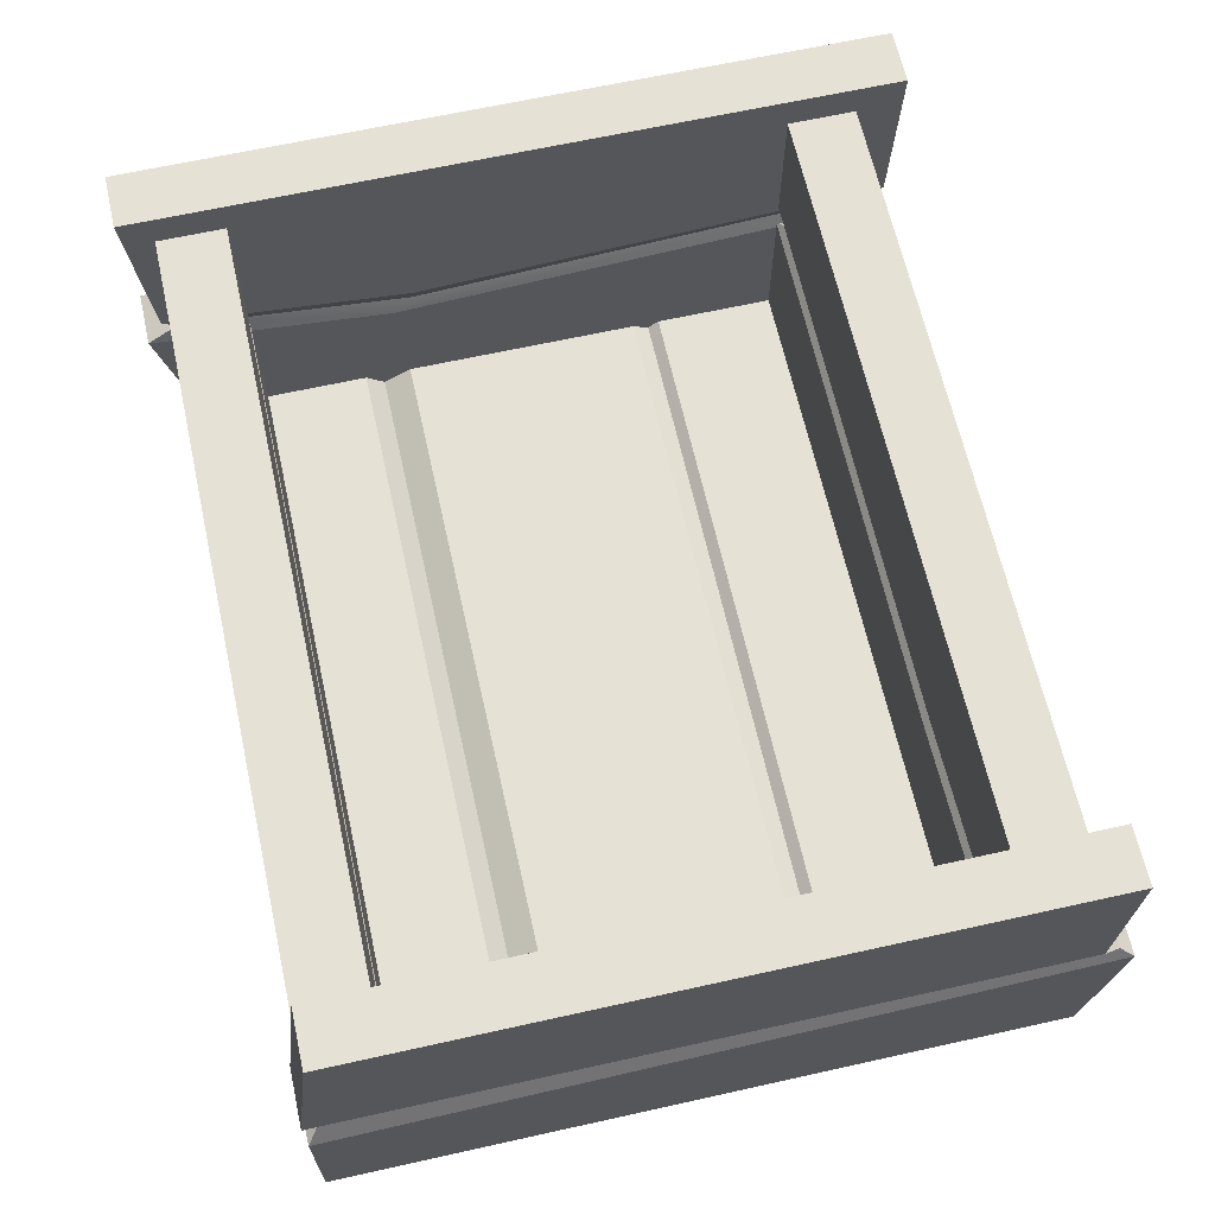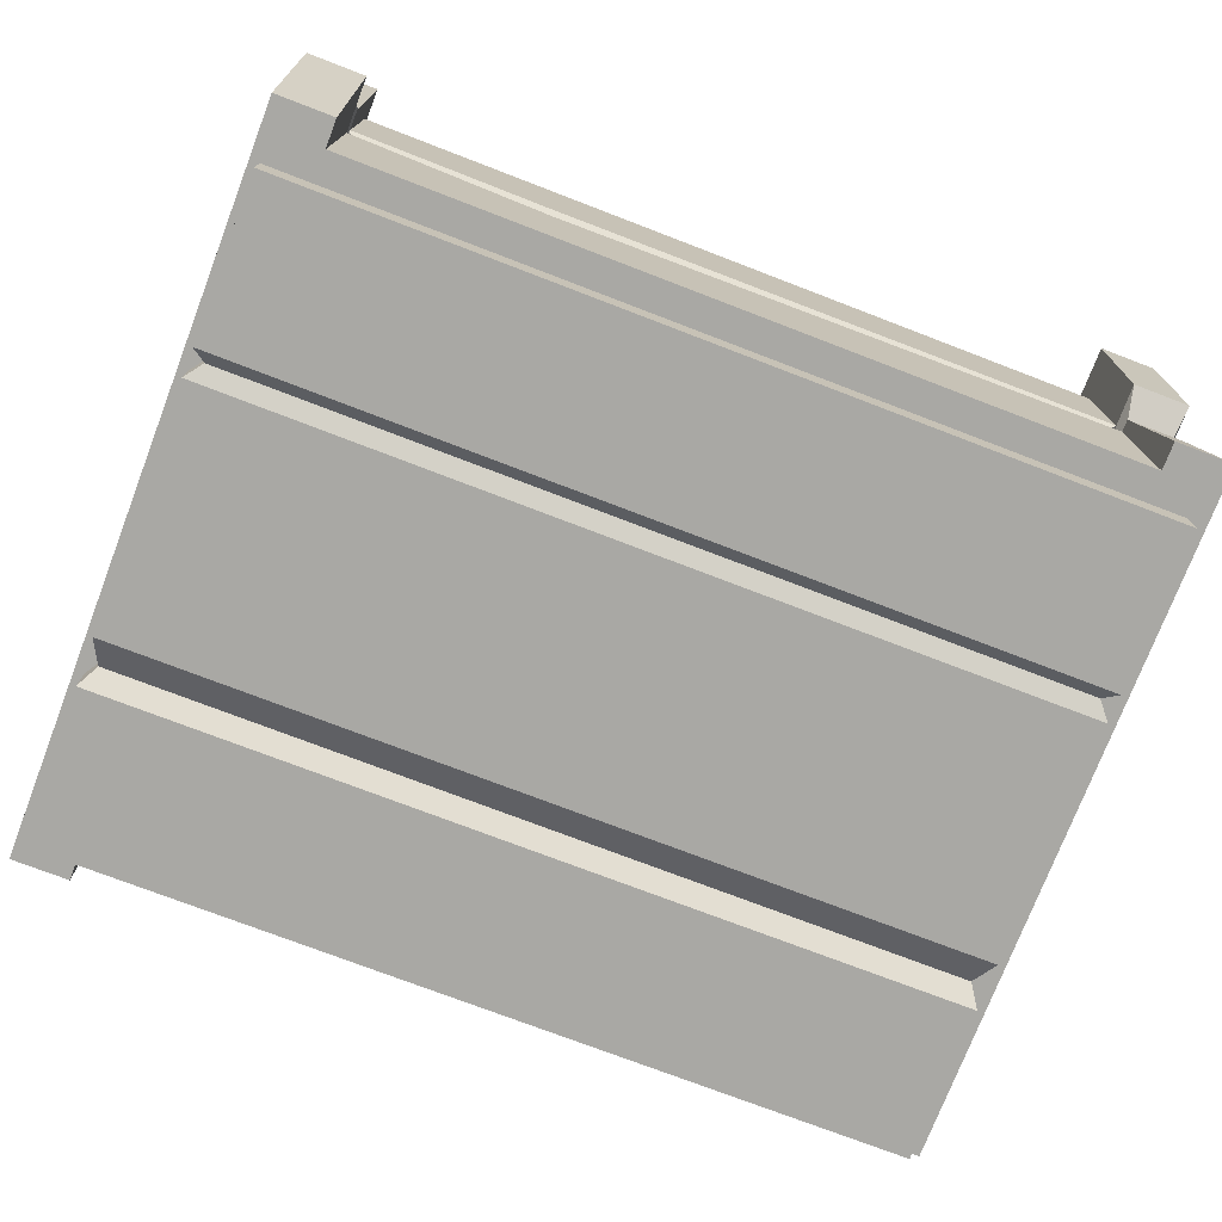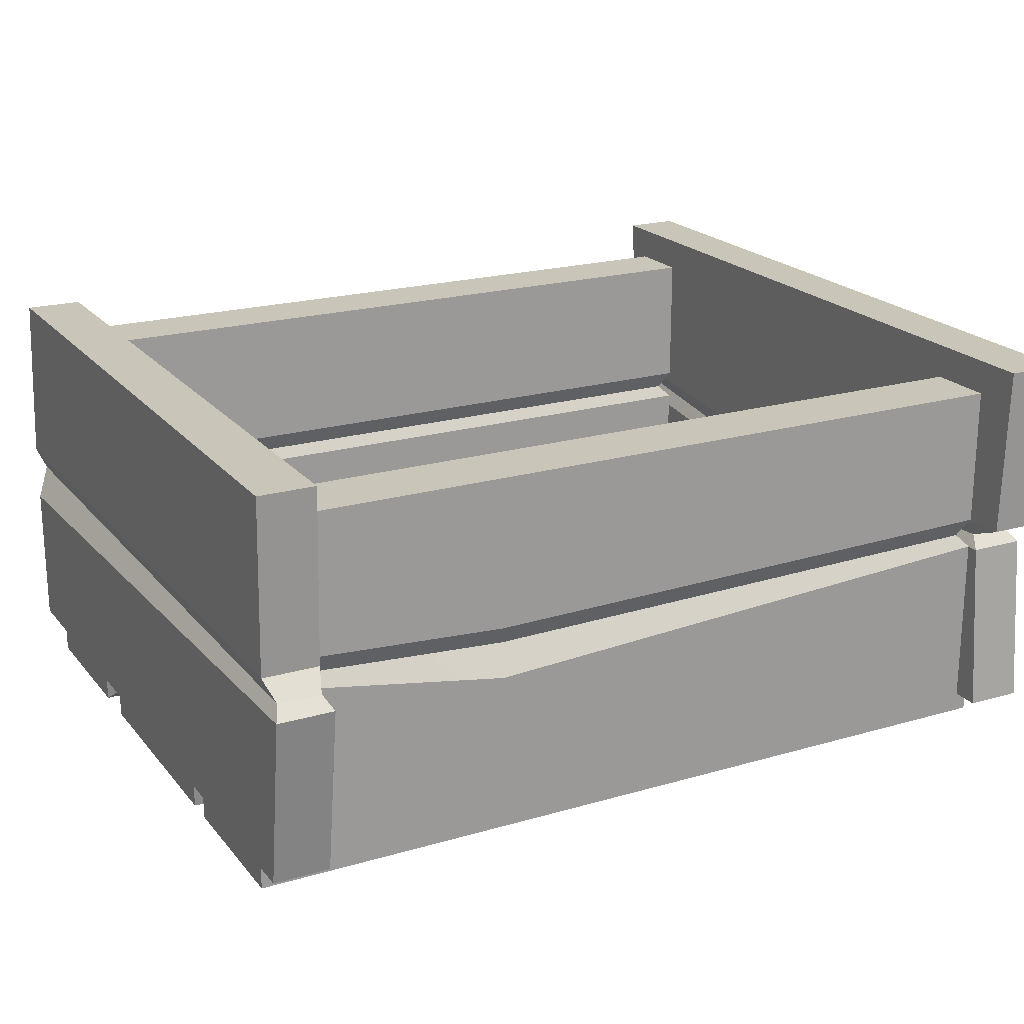
<metadata>
{"format":"obj","ext":"obj","renderer":"f3d","projection":"perspective","resolution":1024,"background":"white","views":[{"elev":65.1,"azim":-102.6,"up":"+Y"},{"elev":-74.9,"azim":-21.0,"up":"+Y"},{"elev":20.6,"azim":-27.8,"up":"+Y"}]}
</metadata>
<code>
g OpenCrate
v 0.004 0.000404 0.003779
v 0.0046 0.000404 0.003779
v 0.0046 0.000404 -0.001674
v 0.004 0.000404 -0.001674
v 0.004 0.000404 -0.003599
v 0.0046 0.000404 -0.003599
v 0.0046 0.000404 0.003779
v 0.0046 0.002245 0.003615
v 0.0046 0.00193 -0.001419
v 0.0046 0.000404 -0.001674
v 0.0046 0.000404 -0.003599
v 0.0046 0.002245 -0.004019
v 0.0046 0.00442 0.003989
v 0.004 0.00442 0.003989
v 0.004 0.00442 -0.001913
v 0.0046 0.00442 -0.001913
v 0.004 0.00442 -0.003997
v 0.0046 0.00442 -0.003997
v 0.004 0.002245 0.003615
v 0.004 0.000404 0.003779
v 0.004 0.000404 -0.001674
v 0.004 0.00193 -0.001419
v 0.004 0.002245 -0.004019
v 0.004 0.000404 -0.003599
v 0.004 0.000404 -0.003599
v 0.0046 0.000404 -0.003599
v 0.0046 0.002245 -0.004019
v 0.004 0.002245 -0.004019
v 0.004 0.002245 0.003615
v 0.0046 0.002245 0.003615
v 0.0046 0.000404 0.003779
v 0.004 0.000404 0.003779
v 0.004 0.002568 0.003928
v 0.0046 0.002568 0.003928
v 0.004525 0.002373 0.003466
v 0.004074 0.002373 0.003466
v 0.004 0.002568 0.003928
v 0.004074 0.002373 0.003466
v 0.004074 0.002059 -0.001209
v 0.004 0.002254 -0.001198
v 0.004525 0.002373 -0.003682
v 0.0046 0.002568 -0.00383
v 0.004 0.002568 -0.00383
v 0.004074 0.002373 -0.003682
v 0.004525 0.002373 0.003466
v 0.0046 0.002568 0.003928
v 0.0046 0.002564 -0.00129
v 0.004525 0.002059 -0.001209
v 0.004525 0.002373 -0.003682
v 0.0046 0.002568 -0.00383
v 0.004074 0.002373 0.003466
v 0.004525 0.002373 0.003466
v 0.0046 0.002245 0.003615
v 0.004 0.002245 0.003615
v 0.004074 0.002373 0.003466
v 0.004 0.002245 0.003615
v 0.004 0.00193 -0.001419
v 0.004074 0.002059 -0.001209
v 0.0046 0.002245 -0.004019
v 0.004525 0.002373 -0.003682
v 0.004074 0.002373 -0.003682
v 0.004 0.002245 -0.004019
v 0.0046 0.002245 0.003615
v 0.004525 0.002373 0.003466
v 0.004525 0.002059 -0.001209
v 0.0046 0.00193 -0.001419
v 0.0046 0.002245 -0.004019
v 0.004525 0.002373 -0.003682
v 0.004 0.00442 0.003989
v 0.0046 0.00442 0.003989
v 0.0046 0.002568 0.003928
v 0.004 0.002568 0.003928
v 0.004 0.00442 0.003989
v 0.004 0.002568 0.003928
v 0.004 0.002254 -0.001198
v 0.004 0.00442 -0.001913
v 0.004 0.00442 -0.003997
v 0.004 0.002568 -0.00383
v 0.0046 0.002568 -0.00383
v 0.0046 0.00442 -0.003997
v 0.004 0.00442 -0.003997
v 0.004 0.002568 -0.00383
v 0.0046 0.002568 0.003928
v 0.0046 0.00442 0.003989
v 0.0046 0.00442 -0.001913
v 0.0046 0.002564 -0.00129
v 0.0046 0.002568 -0.00383
v 0.0046 0.00442 -0.003997
v 0.004074 0.002059 -0.001209
v 0.004074 0.002373 -0.003682
v 0.004 0.002568 -0.00383
v 0.004 0.002254 -0.001198
v 0.004 0.00193 -0.001419
v 0.004 0.002245 -0.004019
v 0.004074 0.002373 -0.003682
v 0.004074 0.002059 -0.001209
v -0.004042 0.000404 0.002774
v -0.004042 0.000404 0.003487
v -0.001122 0.000404 0.003487
v -0.001122 0.000404 0.002774
v 0.004003 0.000404 0.002774
v 0.004003 0.000404 0.003487
v -0.004042 0.000404 0.003487
v -0.004042 0.002245 0.003487
v -0.001933 0.001901 0.003487
v -0.001122 0.000404 0.003487
v 0.004003 0.000404 0.003487
v 0.004003 0.002245 0.003487
v -0.004042 0.004056 0.003487
v -0.004042 0.004056 0.002774
v -0.001122 0.004056 0.002774
v -0.001122 0.004056 0.003487
v 0.004003 0.004056 0.002774
v 0.004003 0.004056 0.003487
v -0.004042 0.002245 0.002774
v -0.004042 0.000404 0.002774
v -0.001122 0.000404 0.002774
v -0.001943 0.002128 0.002774
v 0.004003 0.002245 0.002774
v 0.004003 0.000404 0.002774
v 0.004003 0.000404 0.002774
v 0.004003 0.000404 0.003487
v 0.004003 0.002245 0.003487
v 0.004003 0.002245 0.002774
v -0.004042 0.002245 0.002774
v -0.004042 0.002245 0.003487
v -0.004042 0.000404 0.003487
v -0.004042 0.000404 0.002774
v -0.004042 0.002568 0.002774
v -0.004042 0.002568 0.003487
v -0.003917 0.002373 0.003399
v -0.003917 0.002373 0.002862
v -0.004042 0.002568 0.002774
v -0.003917 0.002373 0.002862
v -0.001909 0.002256 0.002862
v -0.001943 0.002451 0.002774
v 0.004003 0.002568 0.002774
v 0.003879 0.002373 0.002862
v 0.003879 0.002373 0.003399
v 0.004003 0.002568 0.003487
v 0.004003 0.002568 0.002774
v 0.003879 0.002373 0.002862
v -0.003917 0.002373 0.003399
v -0.004042 0.002568 0.003487
v -0.001943 0.002451 0.003487
v -0.001909 0.002256 0.003399
v 0.003879 0.002373 0.003399
v 0.004003 0.002568 0.003487
v -0.003917 0.002373 0.002862
v -0.003917 0.002373 0.003399
v -0.004042 0.002245 0.003487
v -0.004042 0.002245 0.002774
v -0.003917 0.002373 0.002862
v -0.004042 0.002245 0.002774
v -0.001943 0.002128 0.002774
v -0.001909 0.002256 0.002862
v 0.003879 0.002373 0.002862
v 0.004003 0.002245 0.002774
v 0.004003 0.002245 0.003487
v 0.003879 0.002373 0.003399
v 0.003879 0.002373 0.002862
v 0.004003 0.002245 0.002774
v -0.004042 0.002245 0.003487
v -0.003917 0.002373 0.003399
v -0.001909 0.002256 0.003399
v -0.001933 0.001901 0.003487
v 0.004003 0.002245 0.003487
v 0.003879 0.002373 0.003399
v -0.004042 0.004056 0.002774
v -0.004042 0.004056 0.003487
v -0.004042 0.002568 0.003487
v -0.004042 0.002568 0.002774
v -0.004042 0.004056 0.002774
v -0.004042 0.002568 0.002774
v -0.001943 0.002451 0.002774
v -0.001122 0.004056 0.002774
v 0.004003 0.004056 0.002774
v 0.004003 0.002568 0.002774
v 0.004003 0.002568 0.003487
v 0.004003 0.004056 0.003487
v 0.004003 0.004056 0.002774
v 0.004003 0.002568 0.002774
v -0.004042 0.002568 0.003487
v -0.004042 0.004056 0.003487
v -0.001122 0.004056 0.003487
v -0.001943 0.002451 0.003487
v 0.004003 0.002568 0.003487
v 0.004003 0.004056 0.003487
v -0.004622 0.000404 0.003779
v -0.004023 0.000404 0.003779
v -0.004023 0.000404 -0.00383
v -0.004622 0.000404 -0.00383
v -0.004023 0.000404 0.003779
v -0.004023 0.002245 0.004051
v -0.004023 0.002245 -0.00383
v -0.004023 0.000404 -0.00383
v -0.004023 0.00442 0.003779
v -0.004622 0.00442 0.003779
v -0.004622 0.00442 -0.003607
v -0.004023 0.00442 -0.003607
v -0.004622 0.002245 0.004051
v -0.004622 0.000404 0.003779
v -0.004622 0.000404 -0.00383
v -0.004622 0.001948 -0.00383
v -0.004622 0.000404 -0.00383
v -0.004023 0.000404 -0.00383
v -0.004023 0.002245 -0.00383
v -0.004622 0.001948 -0.00383
v -0.004622 0.002245 0.004051
v -0.004023 0.002245 0.004051
v -0.004023 0.000404 0.003779
v -0.004622 0.000404 0.003779
v -0.004622 0.002568 0.0037
v -0.004023 0.002568 0.0037
v -0.004097 0.002373 0.003902
v -0.004548 0.002373 0.003902
v -0.004622 0.002568 0.0037
v -0.004548 0.002373 0.003902
v -0.004548 0.002373 -0.003682
v -0.004622 0.002568 -0.00383
v -0.004097 0.002373 -0.003682
v -0.004023 0.002568 -0.00383
v -0.004622 0.002568 -0.00383
v -0.004548 0.002373 -0.003682
v -0.004097 0.002373 0.003902
v -0.004023 0.002568 0.0037
v -0.004023 0.002568 -0.00383
v -0.004097 0.002373 -0.003682
v -0.004548 0.002373 0.003902
v -0.004097 0.002373 0.003902
v -0.004023 0.002245 0.004051
v -0.004622 0.002245 0.004051
v -0.004548 0.002373 0.003902
v -0.004622 0.002245 0.004051
v -0.004622 0.001948 -0.00383
v -0.004548 0.002373 -0.003682
v -0.004023 0.002245 -0.00383
v -0.004097 0.002373 -0.003682
v -0.004548 0.002373 -0.003682
v -0.004622 0.001948 -0.00383
v -0.004023 0.002245 0.004051
v -0.004097 0.002373 0.003902
v -0.004097 0.002373 -0.003682
v -0.004023 0.002245 -0.00383
v -0.004622 0.00442 0.003779
v -0.004023 0.00442 0.003779
v -0.004023 0.002568 0.0037
v -0.004622 0.002568 0.0037
v -0.004622 0.00442 0.003779
v -0.004622 0.002568 0.0037
v -0.004622 0.002568 -0.00383
v -0.004622 0.00442 -0.003607
v -0.004023 0.002568 -0.00383
v -0.004023 0.00442 -0.003607
v -0.004622 0.00442 -0.003607
v -0.004622 0.002568 -0.00383
v -0.004023 0.002568 0.0037
v -0.004023 0.00442 0.003779
v -0.004023 0.00442 -0.003607
v -0.004023 0.002568 -0.00383
v -0.004042 0.000404 -0.003651
v -0.004042 0.000404 -0.002938
v 0.004003 0.000404 -0.002938
v 0.004003 0.000404 -0.003651
v -0.004042 0.000404 -0.002938
v -0.004042 0.002245 -0.002938
v 0.004003 0.002245 -0.002938
v 0.004003 0.000404 -0.002938
v -0.004042 0.004056 -0.002938
v -0.004042 0.004056 -0.003651
v 0.004003 0.004056 -0.003651
v 0.004003 0.004056 -0.002938
v -0.004042 0.002245 -0.003651
v -0.004042 0.000404 -0.003651
v 0.004003 0.000404 -0.003651
v 0.004003 0.002245 -0.003651
v 0.004003 0.000404 -0.003651
v 0.004003 0.000404 -0.002938
v 0.004003 0.002245 -0.002938
v 0.004003 0.002245 -0.003651
v -0.004042 0.002245 -0.003651
v -0.004042 0.002245 -0.002938
v -0.004042 0.000404 -0.002938
v -0.004042 0.000404 -0.003651
v -0.004042 0.002568 -0.003651
v -0.004042 0.002568 -0.002938
v -0.003917 0.002373 -0.003026
v -0.003917 0.002373 -0.003563
v -0.004042 0.002568 -0.003651
v -0.003917 0.002373 -0.003563
v 0.003879 0.002373 -0.003563
v 0.004003 0.002568 -0.003651
v 0.003879 0.002373 -0.003026
v 0.004003 0.002568 -0.002938
v 0.004003 0.002568 -0.003651
v 0.003879 0.002373 -0.003563
v -0.003917 0.002373 -0.003026
v -0.004042 0.002568 -0.002938
v 0.004003 0.002568 -0.002938
v 0.003879 0.002373 -0.003026
v -0.003917 0.002373 -0.003563
v -0.003917 0.002373 -0.003026
v -0.004042 0.002245 -0.002938
v -0.004042 0.002245 -0.003651
v -0.003917 0.002373 -0.003563
v -0.004042 0.002245 -0.003651
v 0.004003 0.002245 -0.003651
v 0.003879 0.002373 -0.003563
v 0.004003 0.002245 -0.002938
v 0.003879 0.002373 -0.003026
v 0.003879 0.002373 -0.003563
v 0.004003 0.002245 -0.003651
v -0.004042 0.002245 -0.002938
v -0.003917 0.002373 -0.003026
v 0.003879 0.002373 -0.003026
v 0.004003 0.002245 -0.002938
v -0.004042 0.004056 -0.003651
v -0.004042 0.004056 -0.002938
v -0.004042 0.002568 -0.002938
v -0.004042 0.002568 -0.003651
v -0.004042 0.004056 -0.003651
v -0.004042 0.002568 -0.003651
v 0.004003 0.002568 -0.003651
v 0.004003 0.004056 -0.003651
v 0.004003 0.002568 -0.002938
v 0.004003 0.004056 -0.002938
v 0.004003 0.004056 -0.003651
v 0.004003 0.002568 -0.003651
v -0.004042 0.002568 -0.002938
v -0.004042 0.004056 -0.002938
v 0.004003 0.004056 -0.002938
v 0.004003 0.002568 -0.002938
v -0.004519 0 0.003167
v -0.004519 0.0007134 0.003167
v 0.004398 0.0007134 0.003167
v 0.004398 0 0.003167
v -0.004519 0.0007134 0.003167
v -0.004519 0.0007134 0.001498
v 0.004398 0.0007134 0.001498
v 0.004398 0.0007134 0.003167
v -0.004519 0.0007134 -0.003483
v -0.004519 0 -0.003483
v 0.004398 0 -0.003483
v 0.004398 0.0007134 -0.003483
v -0.004519 0 0.001498
v -0.004519 0 0.003167
v 0.004398 0 0.003167
v 0.004398 0 0.001498
v 0.004398 0 0.003167
v 0.004398 0.0007134 0.003167
v 0.004398 0.0007134 0.001498
v 0.004398 0 0.001498
v -0.004519 0 0.001498
v -0.004519 0.0007134 0.001498
v -0.004519 0.0007134 0.003167
v -0.004519 0 0.003167
v -0.004519 0 0.001204
v -0.004519 0.0007134 0.001204
v -0.004381 0.0006251 0.001381
v -0.004381 8.834e-05 0.001381
v -0.004519 0 0.001204
v -0.004381 8.834e-05 0.001381
v 0.00426 8.834e-05 0.001381
v 0.004398 0 0.001204
v 0.00426 0.0006251 0.001381
v 0.004398 0.0007134 0.001204
v 0.004398 0 0.001204
v 0.00426 8.834e-05 0.001381
v -0.004381 0.0006251 0.001381
v -0.004519 0.0007134 0.001204
v 0.004398 0.0007134 0.001204
v 0.00426 0.0006251 0.001381
v -0.004381 8.834e-05 0.001381
v -0.004381 0.0006251 0.001381
v -0.004519 0.0007134 0.001498
v -0.004519 0 0.001498
v -0.004381 8.834e-05 0.001381
v -0.004519 0 0.001498
v 0.004398 0 0.001498
v 0.00426 8.834e-05 0.001381
v 0.004398 0.0007134 0.001498
v 0.00426 0.0006251 0.001381
v 0.00426 8.834e-05 0.001381
v 0.004398 0 0.001498
v -0.004519 0.0007134 0.001498
v -0.004381 0.0006251 0.001381
v 0.00426 0.0006251 0.001381
v 0.004398 0.0007134 0.001498
v -0.004519 0 -0.001338
v -0.004519 0.0007134 -0.001338
v -0.004519 0.0007134 0.001204
v -0.004519 0 0.001204
v -0.004519 0 -0.001338
v -0.004519 0 0.001204
v 0.004398 0 0.001204
v 0.004398 0 -0.001338
v 0.004398 0.0007134 0.001204
v 0.004398 0.0007134 -0.001338
v 0.004398 0 -0.001338
v 0.004398 0 0.001204
v -0.004519 0.0007134 0.001204
v -0.004519 0.0007134 -0.001338
v 0.004398 0.0007134 -0.001338
v 0.004398 0.0007134 0.001204
v -0.004519 0 -0.001835
v -0.004519 0.0007134 -0.001835
v -0.0044 0.0005461 -0.00164
v -0.0044 0.0001673 -0.00164
v -0.004519 0 -0.001835
v -0.0044 0.0001673 -0.00164
v 0.004279 0.0001673 -0.00164
v 0.004398 0 -0.001835
v 0.004279 0.0005461 -0.00164
v 0.004398 0.0007134 -0.001835
v 0.004398 0 -0.001835
v 0.004279 0.0001673 -0.00164
v -0.0044 0.0005461 -0.00164
v -0.004519 0.0007134 -0.001835
v 0.004398 0.0007134 -0.001835
v 0.004279 0.0005461 -0.00164
v -0.0044 0.0001673 -0.00164
v -0.0044 0.0005461 -0.00164
v -0.004519 0.0007134 -0.001338
v -0.004519 0 -0.001338
v -0.0044 0.0001673 -0.00164
v -0.004519 0 -0.001338
v 0.004398 0 -0.001338
v 0.004279 0.0001673 -0.00164
v 0.004398 0.0007134 -0.001338
v 0.004279 0.0005461 -0.00164
v 0.004279 0.0001673 -0.00164
v 0.004398 0 -0.001338
v -0.004519 0.0007134 -0.001338
v -0.0044 0.0005461 -0.00164
v 0.004279 0.0005461 -0.00164
v 0.004398 0.0007134 -0.001338
v -0.004519 0 -0.003483
v -0.004519 0.0007134 -0.003483
v -0.004519 0.0007134 -0.001835
v -0.004519 0 -0.001835
v -0.004519 0 -0.003483
v -0.004519 0 -0.001835
v 0.004398 0 -0.001835
v 0.004398 0 -0.003483
v 0.004398 0.0007134 -0.001835
v 0.004398 0.0007134 -0.003483
v 0.004398 0 -0.003483
v 0.004398 0 -0.001835
v -0.004519 0.0007134 -0.001835
v -0.004519 0.0007134 -0.003483
v 0.004398 0.0007134 -0.003483
v 0.004398 0.0007134 -0.001835
g OpenCrate_0
f 3 2 1
f 4 3 1
f 4 5 3
f 5 6 3
f 9 8 7
f 10 9 7
f 10 11 9
f 11 12 9
f 15 14 13
f 16 15 13
f 17 15 16
f 18 17 16
f 21 20 19
f 22 21 19
f 22 23 21
f 23 24 21
f 27 26 25
f 28 27 25
f 31 30 29
f 32 31 29
f 35 34 33
f 36 35 33
f 39 38 37
f 40 39 37
f 43 42 41
f 44 43 41
f 47 46 45
f 48 47 45
f 48 49 47
f 49 50 47
f 53 52 51
f 54 53 51
f 57 56 55
f 58 57 55
f 61 60 59
f 62 61 59
f 65 64 63
f 66 65 63
f 66 67 65
f 67 68 65
f 71 70 69
f 72 71 69
f 75 74 73
f 76 75 73
f 76 77 75
f 77 78 75
f 81 80 79
f 82 81 79
f 85 84 83
f 86 85 83
f 86 87 85
f 87 88 85
f 91 90 89
f 92 91 89
f 95 94 93
f 96 95 93
f 99 98 97
f 100 99 97
f 100 101 99
f 101 102 99
f 105 104 103
f 106 105 103
f 106 107 105
f 107 108 105
f 111 110 109
f 112 111 109
f 113 111 112
f 114 113 112
f 117 116 115
f 118 117 115
f 118 119 117
f 119 120 117
f 123 122 121
f 124 123 121
f 127 126 125
f 128 127 125
f 131 130 129
f 132 131 129
f 135 134 133
f 136 135 133
f 136 137 135
f 137 138 135
f 141 140 139
f 142 141 139
f 145 144 143
f 146 145 143
f 146 147 145
f 147 148 145
f 151 150 149
f 152 151 149
f 155 154 153
f 156 155 153
f 156 157 155
f 157 158 155
f 161 160 159
f 162 161 159
f 165 164 163
f 166 165 163
f 166 167 165
f 167 168 165
f 171 170 169
f 172 171 169
f 175 174 173
f 176 175 173
f 176 177 175
f 177 178 175
f 181 180 179
f 182 181 179
f 185 184 183
f 186 185 183
f 186 187 185
f 187 188 185
f 191 190 189
f 192 191 189
f 195 194 193
f 196 195 193
f 199 198 197
f 200 199 197
f 203 202 201
f 204 203 201
f 207 206 205
f 208 207 205
f 211 210 209
f 212 211 209
f 215 214 213
f 216 215 213
f 219 218 217
f 220 219 217
f 223 222 221
f 224 223 221
f 227 226 225
f 228 227 225
f 231 230 229
f 232 231 229
f 235 234 233
f 236 235 233
f 239 238 237
f 240 239 237
f 243 242 241
f 244 243 241
f 247 246 245
f 248 247 245
f 251 250 249
f 252 251 249
f 255 254 253
f 256 255 253
f 259 258 257
f 260 259 257
f 263 262 261
f 264 263 261
f 267 266 265
f 268 267 265
f 271 270 269
f 272 271 269
f 275 274 273
f 276 275 273
f 279 278 277
f 280 279 277
f 283 282 281
f 284 283 281
f 287 286 285
f 288 287 285
f 291 290 289
f 292 291 289
f 295 294 293
f 296 295 293
f 299 298 297
f 300 299 297
f 303 302 301
f 304 303 301
f 307 306 305
f 308 307 305
f 311 310 309
f 312 311 309
f 315 314 313
f 316 315 313
f 319 318 317
f 320 319 317
f 323 322 321
f 324 323 321
f 327 326 325
f 328 327 325
f 331 330 329
f 332 331 329
f 335 334 333
f 336 335 333
f 339 338 337
f 340 339 337
f 343 342 341
f 344 343 341
f 347 346 345
f 348 347 345
f 351 350 349
f 352 351 349
f 355 354 353
f 356 355 353
f 359 358 357
f 360 359 357
f 363 362 361
f 364 363 361
f 367 366 365
f 368 367 365
f 371 370 369
f 372 371 369
f 375 374 373
f 376 375 373
f 379 378 377
f 380 379 377
f 383 382 381
f 384 383 381
f 387 386 385
f 388 387 385
f 391 390 389
f 392 391 389
f 395 394 393
f 396 395 393
f 399 398 397
f 400 399 397
f 403 402 401
f 404 403 401
f 407 406 405
f 408 407 405
f 411 410 409
f 412 411 409
f 415 414 413
f 416 415 413
f 419 418 417
f 420 419 417
f 423 422 421
f 424 423 421
f 427 426 425
f 428 427 425
f 431 430 429
f 432 431 429
f 435 434 433
f 436 435 433
f 439 438 437
f 440 439 437
f 443 442 441
f 444 443 441
f 447 446 445
f 448 447 445
f 451 450 449
f 452 451 449

</code>
